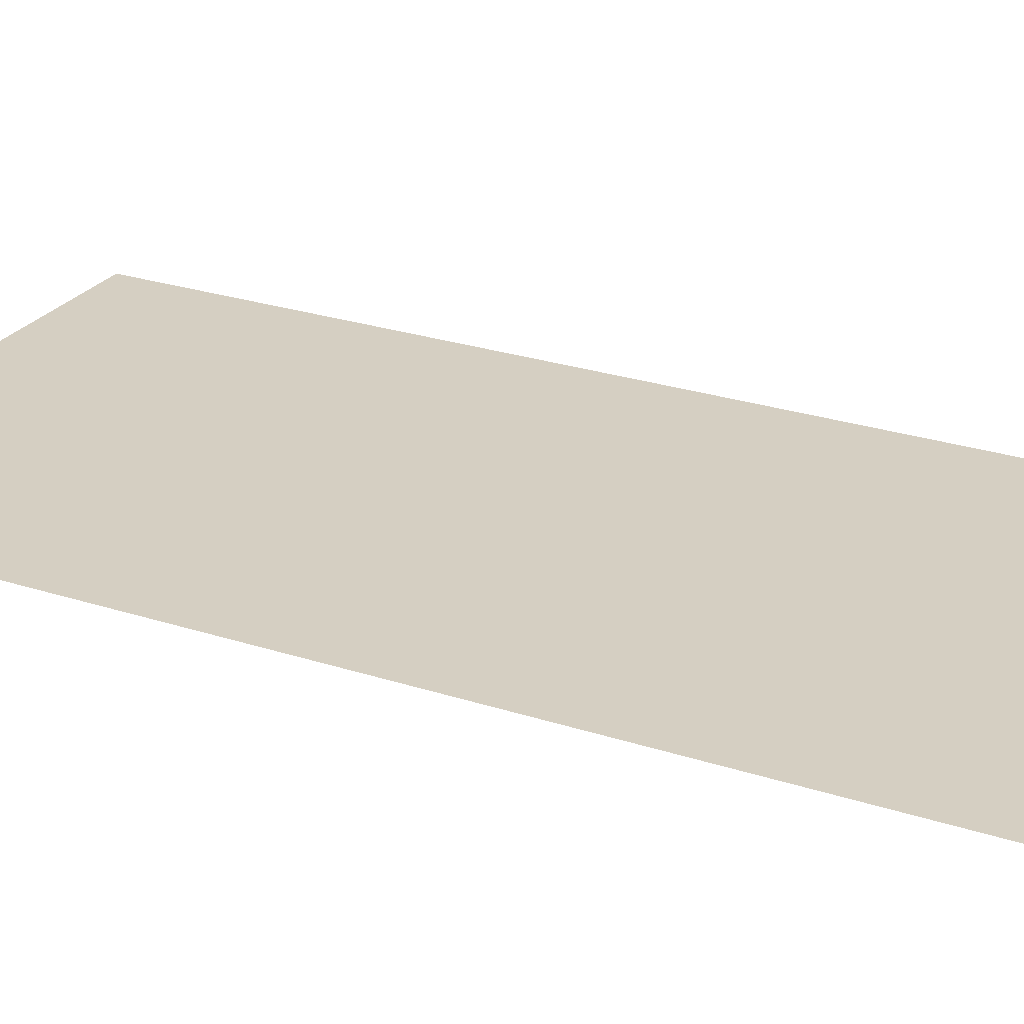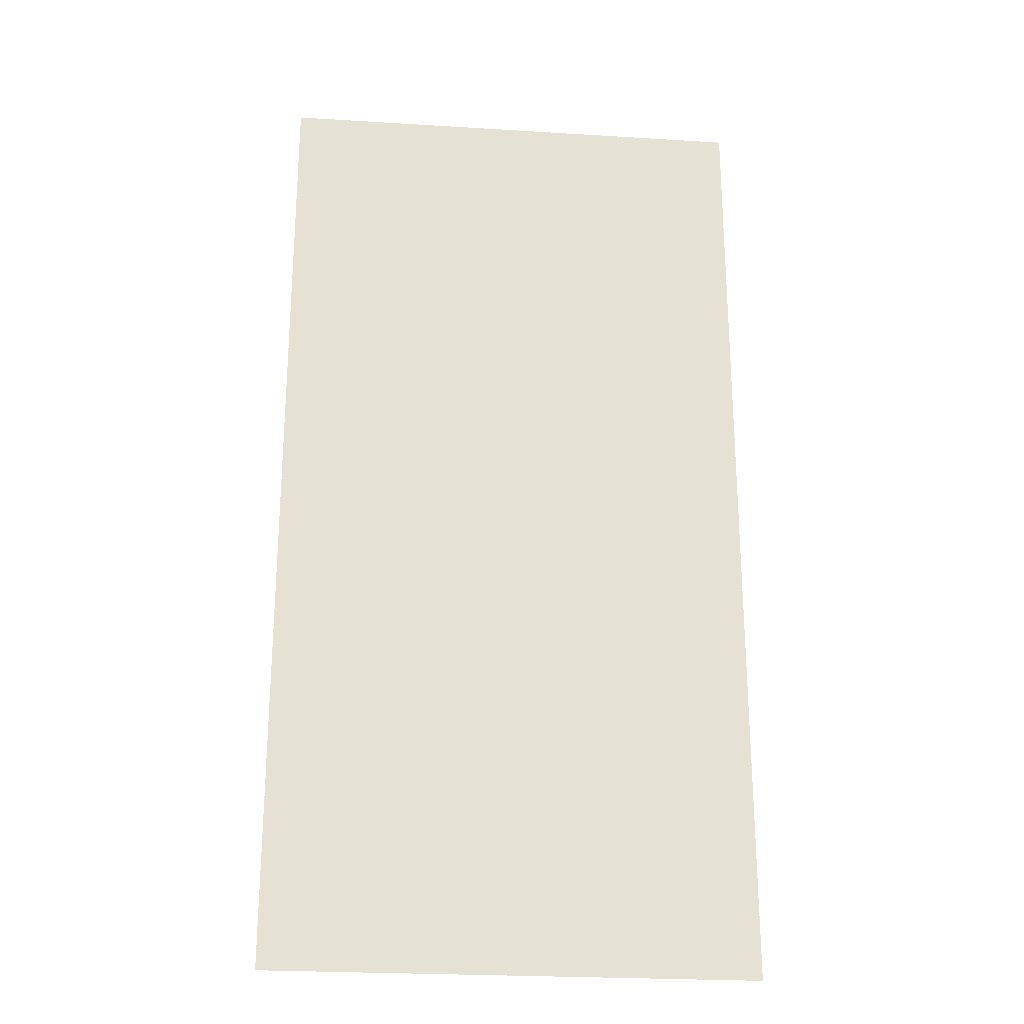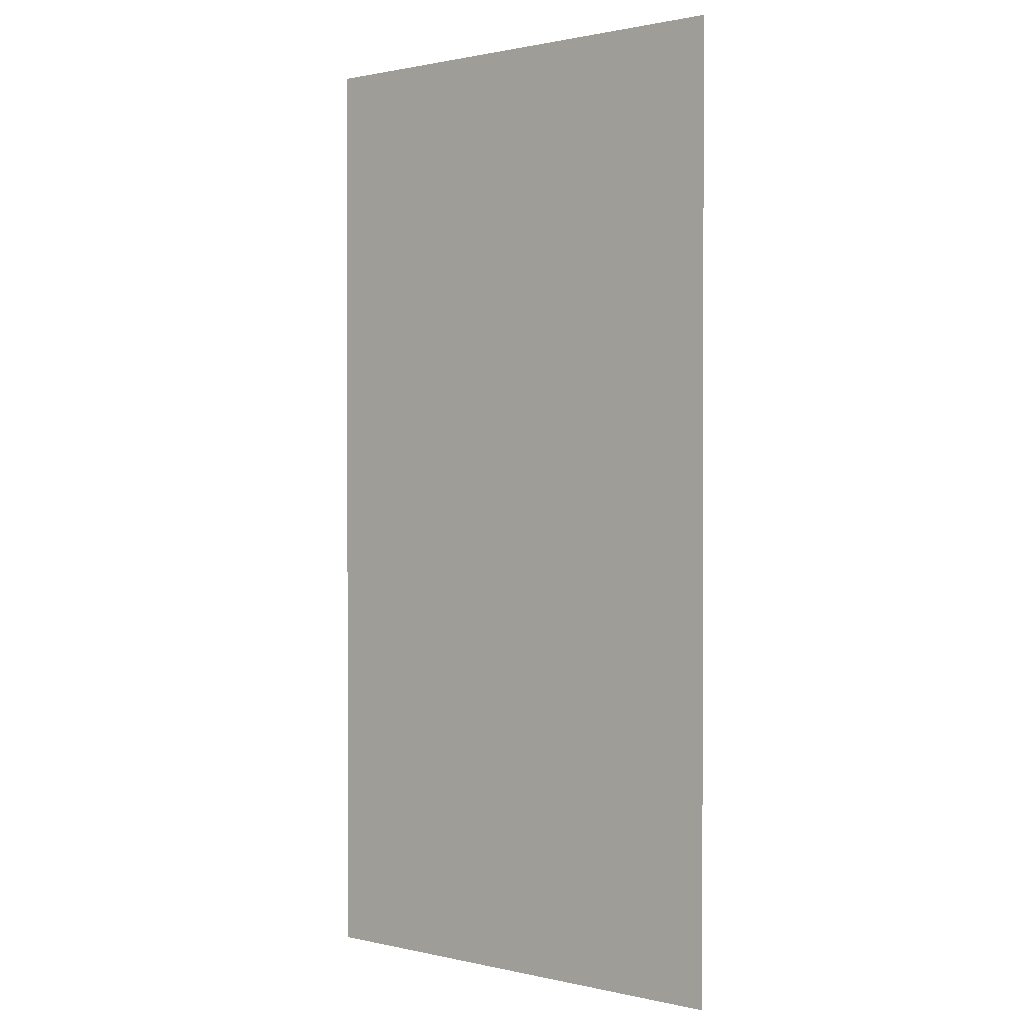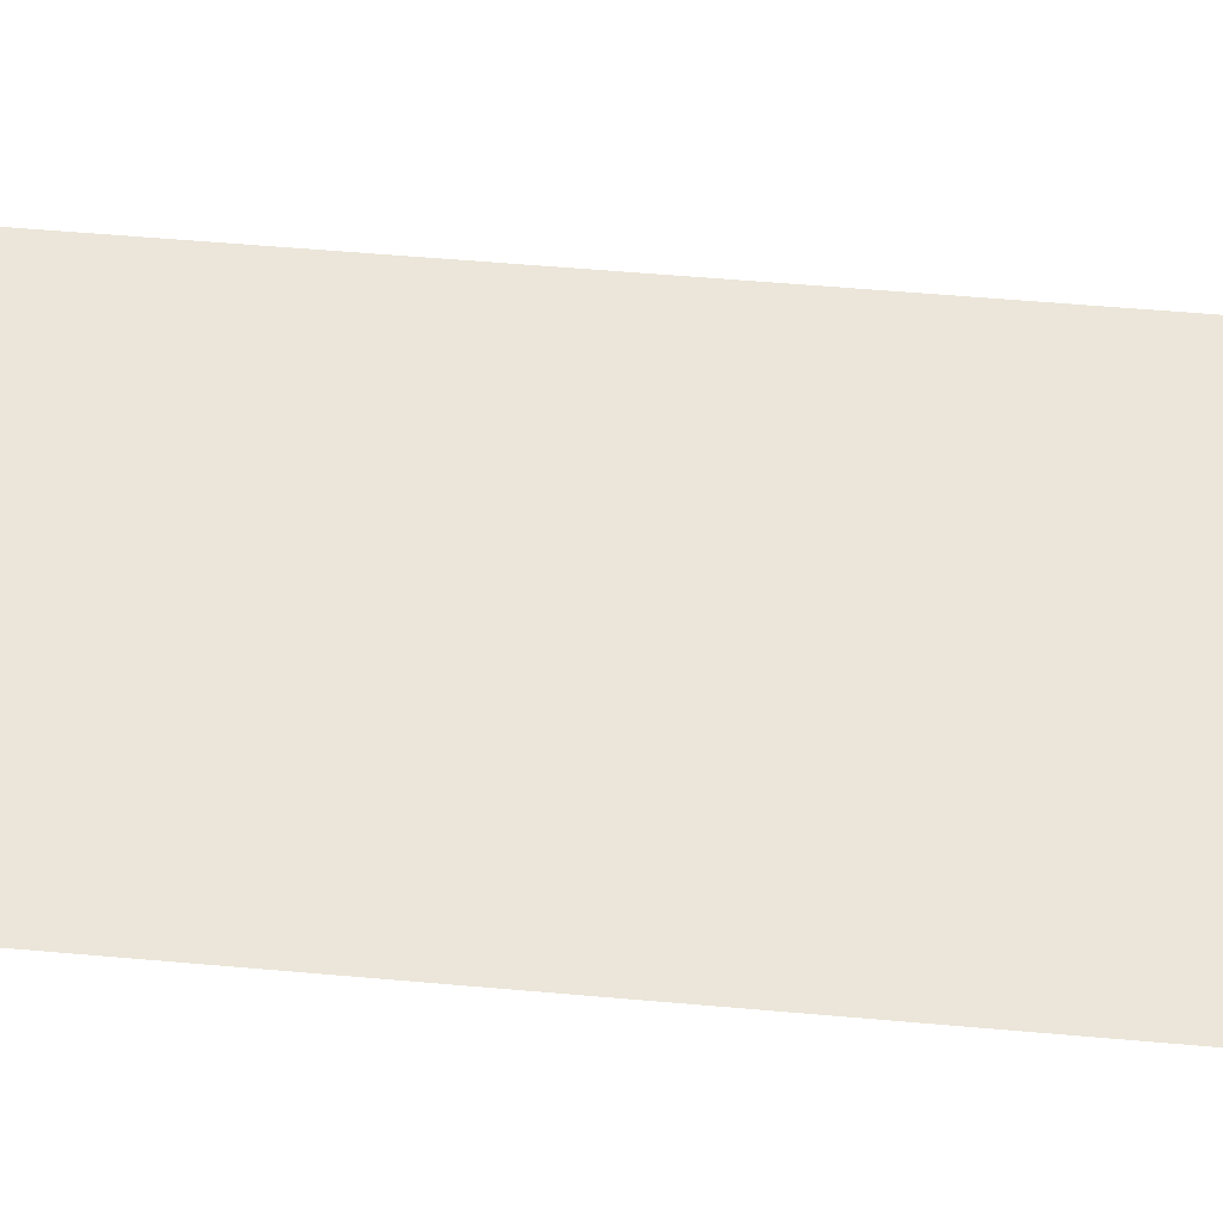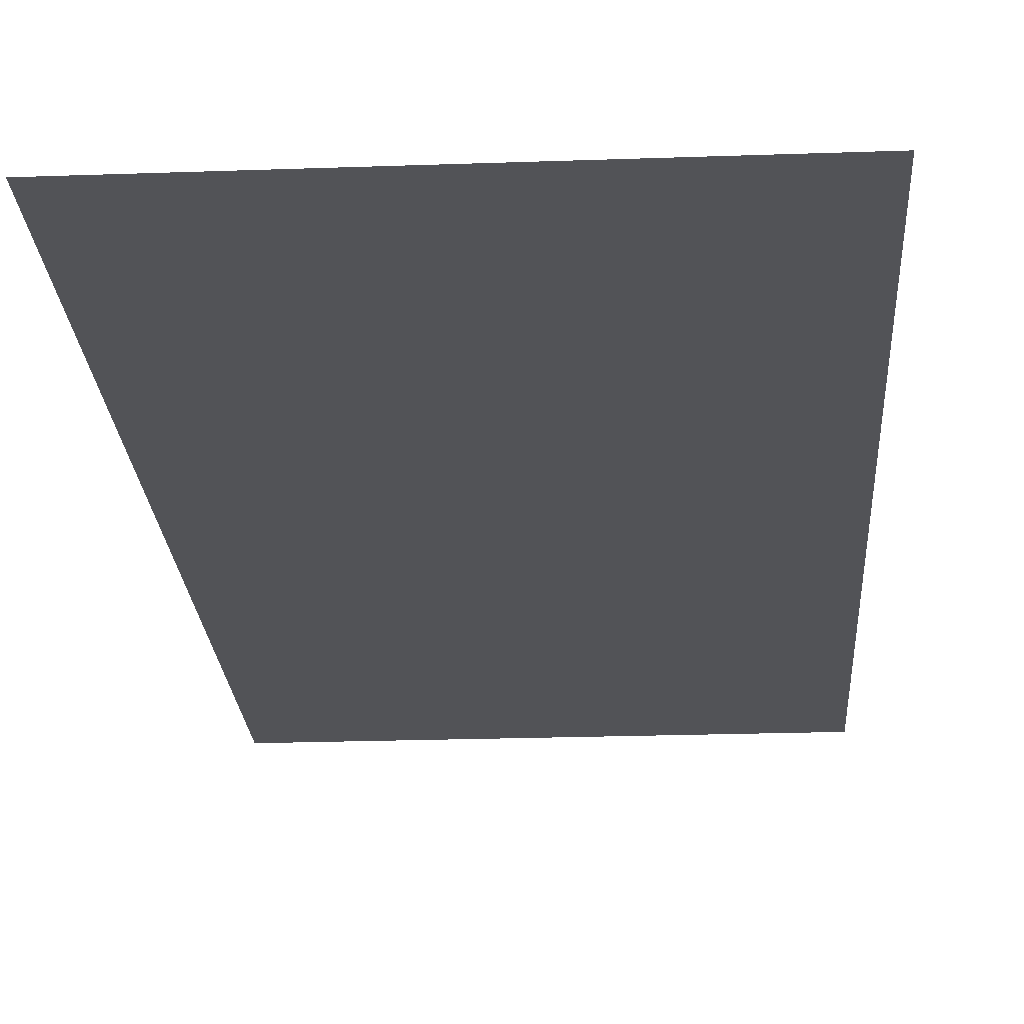
<metadata>
{"format":"obj","ext":"obj","renderer":"f3d","projection":"perspective","resolution":1024,"background":"white","views":[{"elev":25.9,"azim":117.5,"up":"+Z"},{"elev":-24.7,"azim":174.2,"up":"+Y"},{"elev":1.0,"azim":-140.1,"up":"+Y"},{"elev":57.4,"azim":-84.8,"up":"+Z"},{"elev":-22.5,"azim":3.5,"up":"+Z"}]}
</metadata>
<code>
v -240 -80 0
v -256 -80 0
v -256 -64 0
v -240 -64 0
v -240 -96 0
v -256 -96 0
v -256 -80 0
v -240 -80 0
g lab5_mesh_0013
f 1 2 3 4
f 5 6 7 8

</code>
